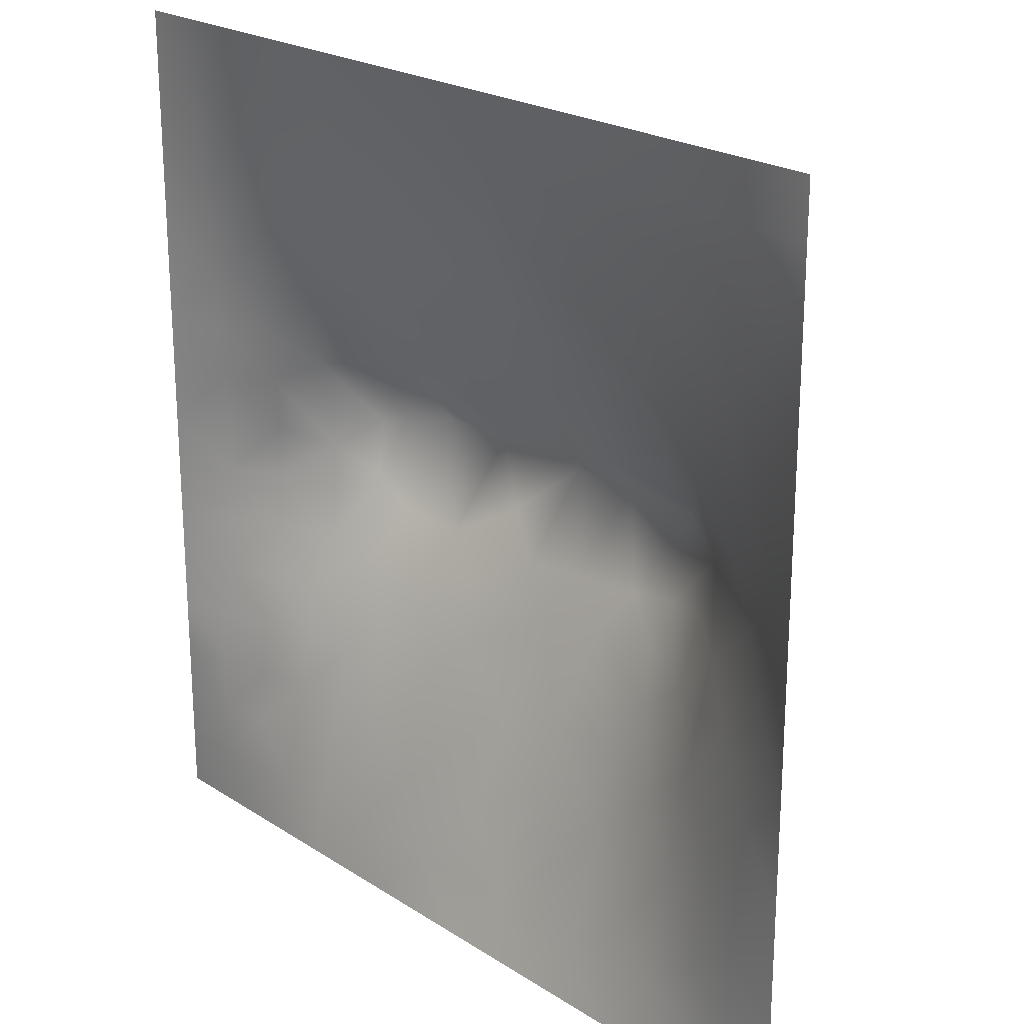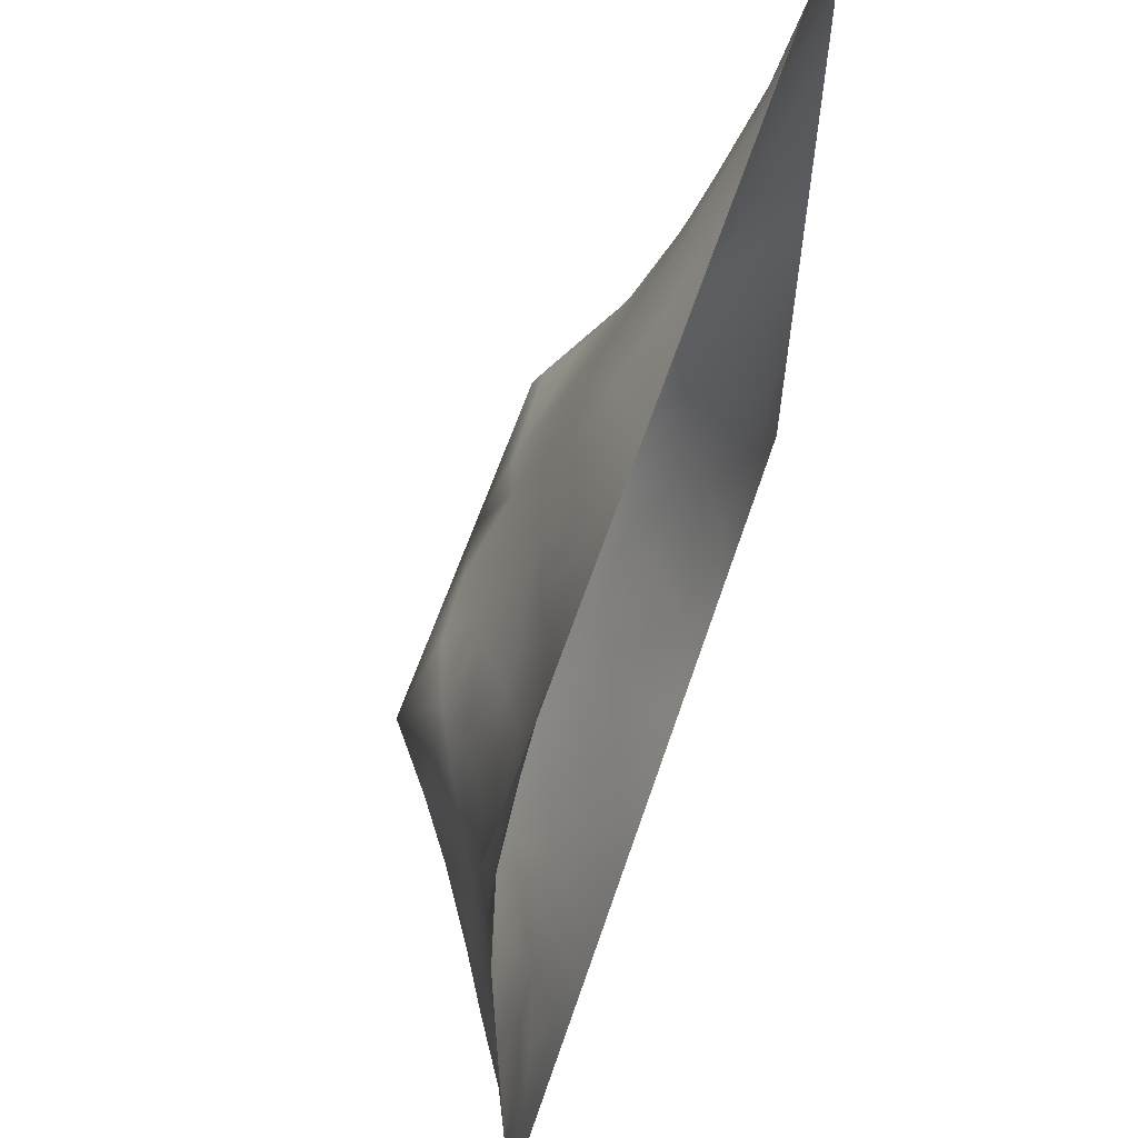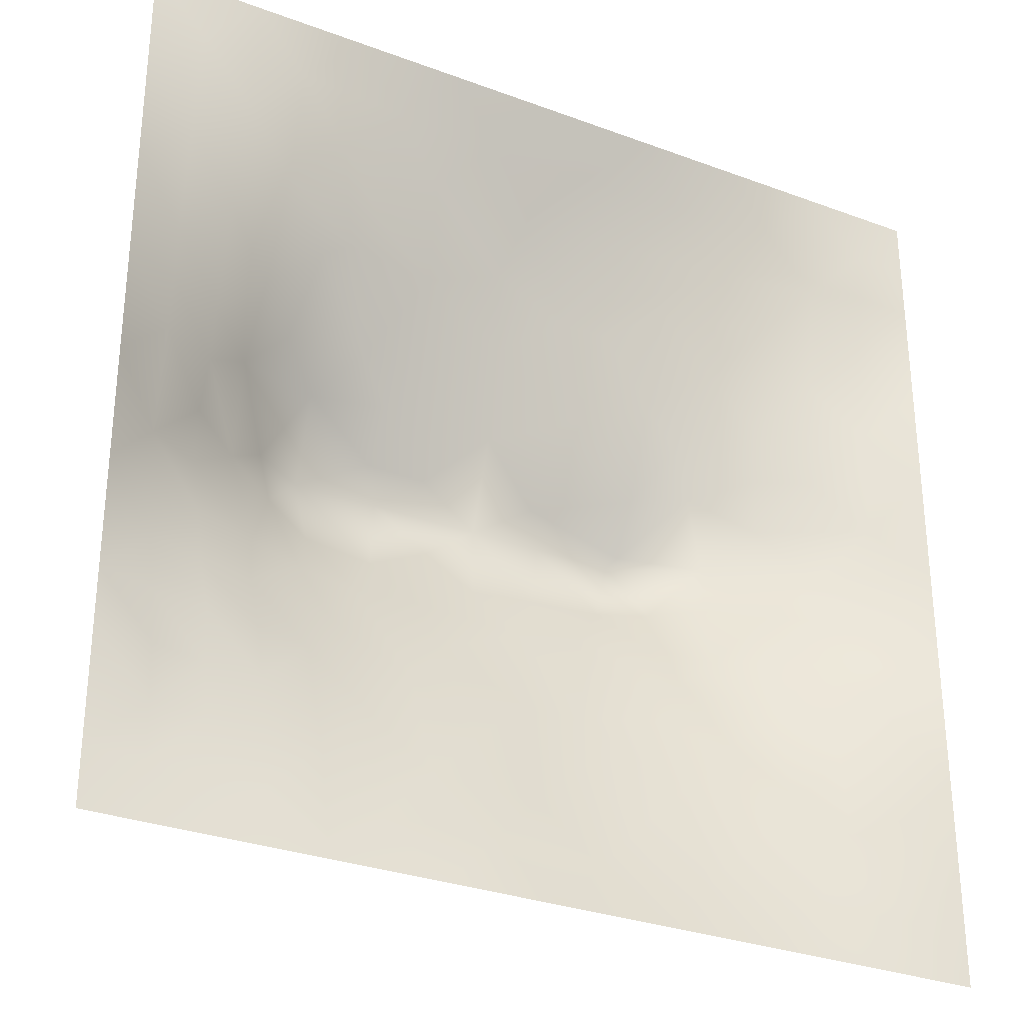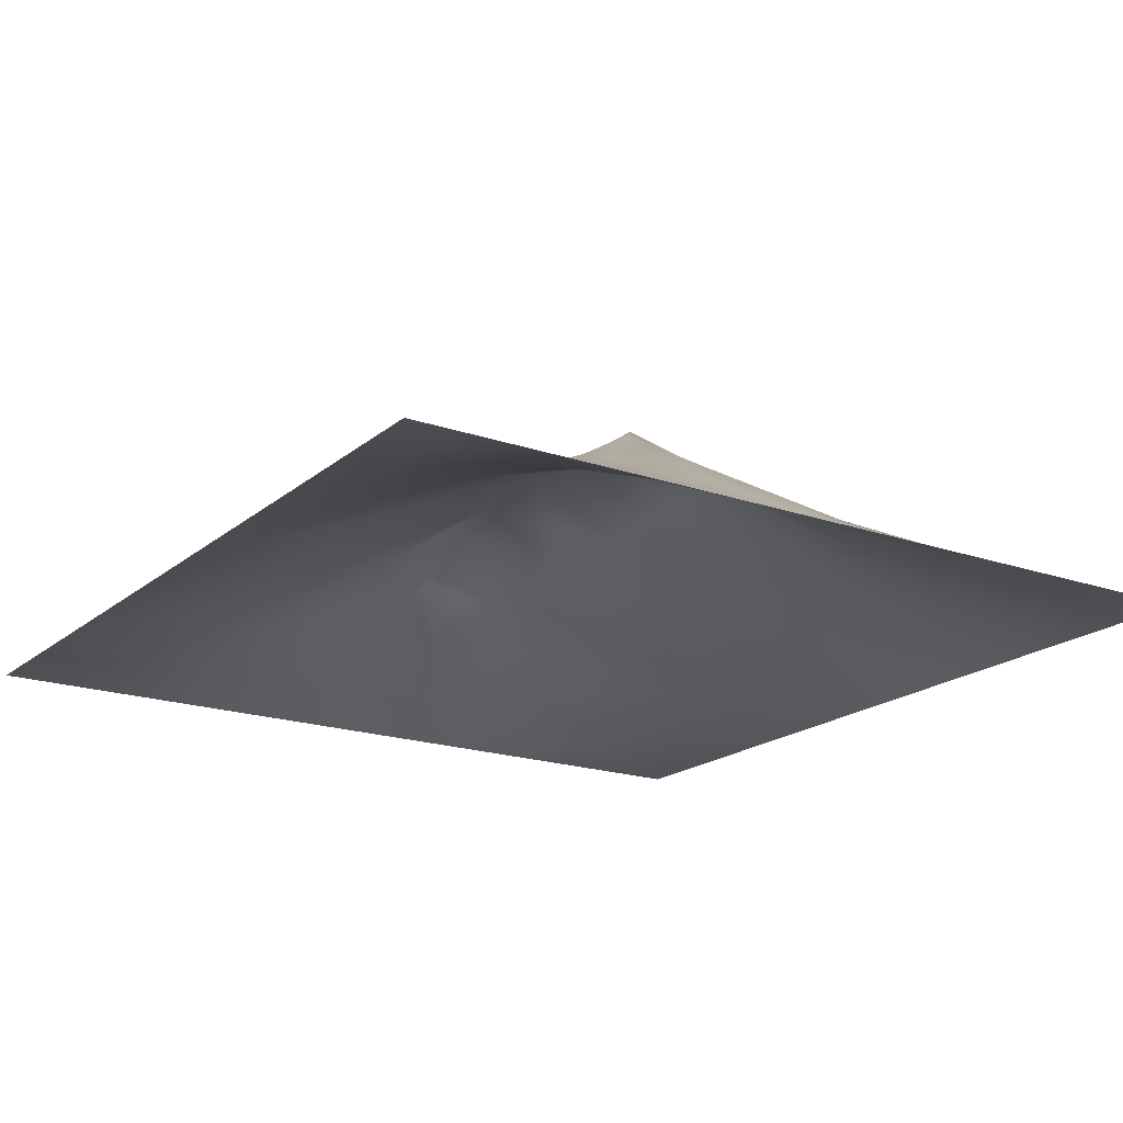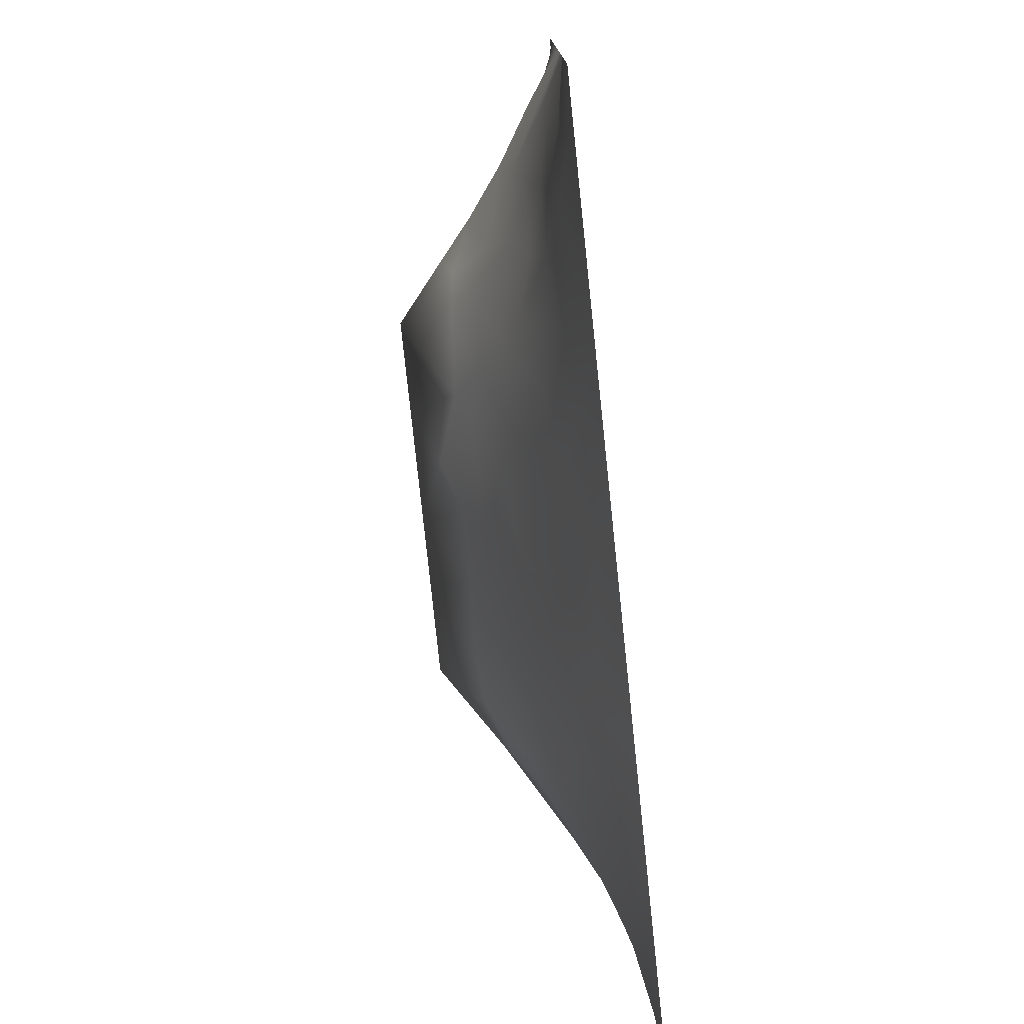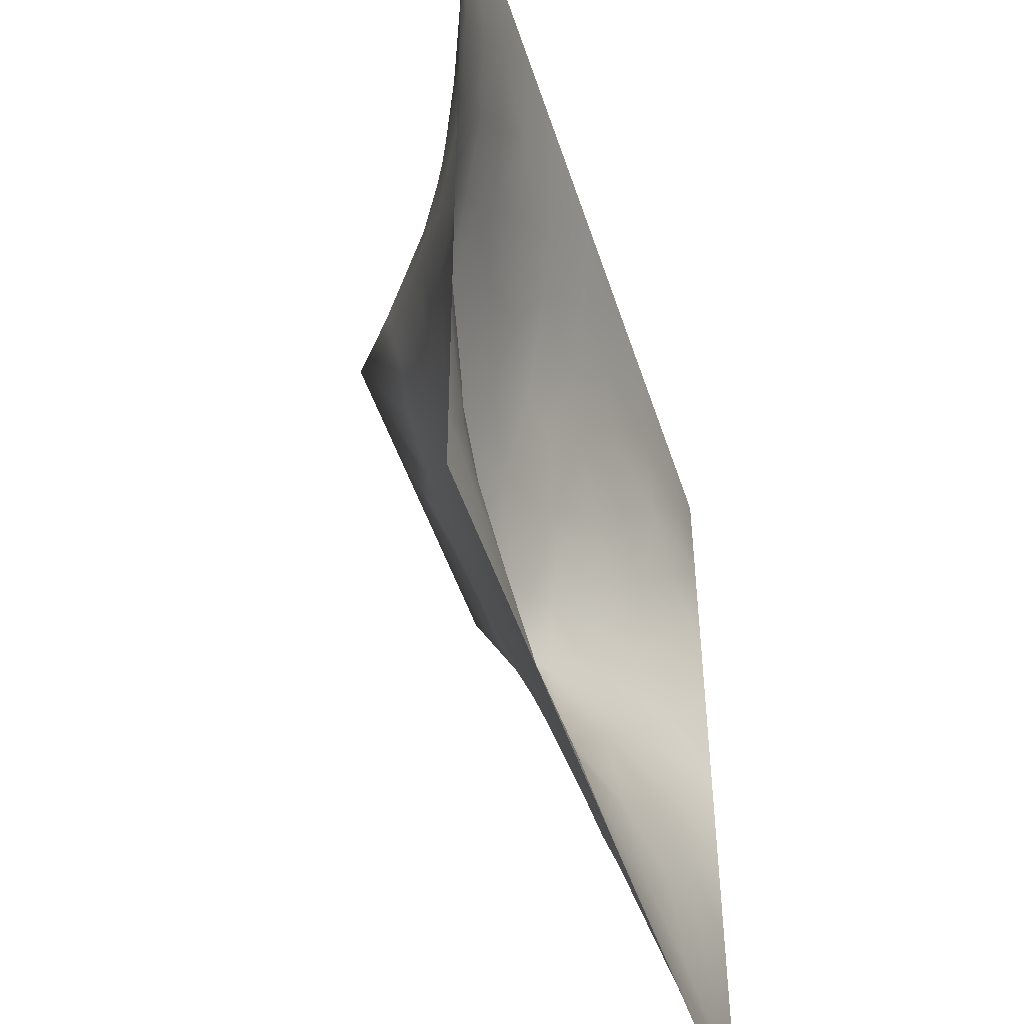
<metadata>
{"format":"obj","ext":"obj","renderer":"f3d","projection":"perspective","resolution":1024,"background":"white","views":[{"elev":22.4,"azim":-132.2,"up":"+Y"},{"elev":62.9,"azim":108.8,"up":"+Y"},{"elev":-30.4,"azim":151.7,"up":"+Y"},{"elev":-19.0,"azim":-123.4,"up":"+Z"},{"elev":-77.9,"azim":96.0,"up":"+Y"},{"elev":-47.8,"azim":107.5,"up":"+Y"}]}
</metadata>
<code>
v -0 0 -0
v 1 0 -0
v -0 1 0
v 1 1 0
v 0.6513 0.4164 0.1465
v -0 0.5 0
v 0.5 1 0
v 1 0.5 0
v 0.5 -0 0
v 0.2461 0.75 0.07707
v 0.7534 0.7495 0.07433
v 0.2472 0.2507 0.06924
v 0.7535 0.2533 0.06605
v 0.75 0 0
v 0.25 0 0
v 1 0.75 0
v 1 0.25 0
v 0.25 1 0
v 0.75 1 0
v 0 0.25 0
v 0 0.75 -0
v 0.364 0.2212 0.07665
v 0.06255 0.8741 0.008726
v 0.2266 0.516 0.14
v 0.8152 0.2536 0.04975
v 0.8838 0.3765 0.06178
v 0.6253 0.1279 0.03735
v 0.888 0.4383 0.07337
v 0.875 0.1265 0.01704
v 0.3751 0.1254 0.04391
v 0.125 0.1255 0.01863
v 0.4927 0.2549 0.08672
v 0.88 0.6242 0.05813
v 0.6345 0.6253 0.1515
v 0.8744 0.8735 0.01583
v 0.3742 0.8777 0.05514
v 0.2485 0.6011 0.1302
v 0.1242 0.8747 0.0234
v 0.1183 0.6244 0.06026
v 0.625 0.8758 0.05014
v 0.1218 0.377 0.04997
v 0.25 0.1254 0.03422
v 0.877 0.7488 0.03947
v 0.877 0.2528 0.03378
v 0.2492 0.8759 0.04134
v 0.7496 0.8741 0.03449
v 0.1243 0.2515 0.03299
v 0.1211 0.7498 0.04594
v 0.3115 0.5947 0.157
v 0.5851 0.31 0.104
v 0.747 0.3676 0.1116
v 0.8859 0.5005 0.07198
v 0.4342 0.7751 0.101
v 0.2328 0.4554 0.1286
v 0 0.375 0
v 0.4999 0.8787 0.06033
v 0.5002 0.6255 0.1581
v 0.2412 0.3755 0.1056
v 0.1133 0.5002 0.07183
v 0.5221 0.4168 0.1526
v 0.6277 0.2542 0.0824
v 0.5004 0.1266 0.04345
v 0.4969 0.5255 0.2022
v 0 0.625 0
v 0 0.875 0
v 0 0.125 0
v 0.625 1 0
v 0.875 1 0
v 0.125 1 0
v 0.375 1 0
v 1 0.375 0
v 0.5711 0.4628 0.1726
v 1 0.875 0
v 1 0.625 0
v 0.375 0 0
v 0.125 0 0
v 0.875 0 0
v 0.625 0 0
v 0.75 0.1277 0.0279
v 0.6401 0.564 0.1822
v 0.7846 0.518 0.1498
v 0.06189 0.3137 0.02032
v 0.1792 0.4396 0.0887
v 0.1844 0.3144 0.06294
v 0.05817 0.4381 0.03205
v 0.6872 0.9386 0.02466
v 0.6885 0.8122 0.06467
v 0.5623 0.9388 0.02816
v 0.05995 0.687 0.02671
v 0.1809 0.6874 0.07666
v 0.0564 0.5624 0.03613
v 0.1875 0.9374 0.01591
v 0.1856 0.8122 0.04641
v 0.06271 0.9369 0.003294
v 0.4308 0.5629 0.1831
v 0.6799 0.3635 0.1186
v 0.5072 0.7279 0.1214
v 0.3107 0.8136 0.06914
v 0.4374 0.9385 0.02798
v 0.9381 0.8117 0.01584
v 0.8128 0.8106 0.03909
v 0.9371 0.937 0.003884
v 0.8763 0.1893 0.02836
v 0.5701 0.5644 0.1855
v 0.9399 0.6244 0.02871
v 0.8302 0.5917 0.0947
v 0.8186 0.6874 0.0761
v 0.941 0.5623 0.03222
v 0.3135 0.7012 0.109
v 0.9395 0.251 0.02032
v 0.8814 0.5621 0.0638
v 0.1878 0.06256 0.0147
v 0.06281 0.06289 0.002615
v 0.1867 0.1883 0.03992
v 0.3127 0.06205 0.02178
v 0.3117 0.1883 0.05948
v 0.4377 0.06146 0.02636
v 0.8121 0.06394 0.009524
v 0.9372 0.06305 0.00337
v -0 0.9375 0
v 0.5918 0.6762 0.1333
v 0.5252 0.8076 0.08907
v 0.5633 0.192 0.05957
v 0.6889 0.1908 0.05423
v 0.5625 0.06468 0.01709
v 0.9418 0.3134 0.02866
v 0.8186 0.3155 0.06834
v 0.9452 0.4381 0.03845
v 0.3123 0.9396 0.02758
v 1 0.1875 0
v 0.8134 0.1906 0.03553
v 0.8112 0.3746 0.09095
v 0.6874 0.06339 0.01834
v 0.3955 0.3802 0.1346
v 0.9374 0.1887 0.01104
v 0.4375 0.1894 0.06661
v 0.06375 0.1886 0.006853
v 0.3779 0.77 0.09367
v 0.9398 0.6867 0.02623
v 0.2957 0.4434 0.1505
v 0.05996 0.8125 0.02251
v 0.812 0.9369 0.01349
v 0.1734 0.5629 0.1026
v 0.7765 0.6502 0.1084
v 0.3098 0.5361 0.1922
v 0.7199 0.5263 0.2023
v 0.3201 0.5246 0.2023
v 0.7204 0.7708 0.07212
v 0.8806 0.3143 0.04984
v 0.6232 0.526 0.2022
v 0.1822 0.3769 0.07576
v 0.2905 0.3332 0.1055
v 0.7281 0.6108 0.1485
v 0.7191 0.3051 0.08898
v 0.6766 0.6704 0.1278
v 0.3277 0.2773 0.09212
v 0.273 0.657 0.1158
v 1 0.0625 -0
v 0.6133 0.7714 0.09133
v 0.6012 0.3718 0.1301
v 0.4131 0.5251 0.2022
v 0.7297 0.4241 0.142
v 0.7771 0.4559 0.1359
v 0.3607 0.4315 0.1562
v 0.4172 0.2594 0.09107
v 0.311 0.3901 0.1318
v 0.831 0.4827 0.1132
v 0.4771 0.3665 0.1318
v 0.1774 0.6251 0.09042
v 0.41 0.663 0.1415
v 0.8782 0.6865 0.04852
v 0.4471 0.4245 0.1529
v 0.9373 0.1259 0.007588
f 1 113 66
f 31 137 113
f 109 157 49
f 94 120 23
f 84 151 41
f 112 114 31
f 114 47 31
f 84 152 58
f 137 66 113
f 65 23 120
f 150 104 63
f 161 145 147
f 170 109 49
f 95 63 57
f 42 114 112
f 76 113 1
f 147 164 161
f 15 112 76
f 115 15 75
f 146 162 163
f 40 87 86
f 150 80 104
f 22 30 136
f 162 51 163
f 32 165 136
f 22 136 165
f 161 95 145
f 76 112 113
f 44 149 25
f 116 30 22
f 72 150 63
f 12 114 42
f 156 116 22
f 156 152 12
f 156 12 116
f 135 103 173
f 168 165 32
f 170 138 109
f 156 22 165
f 30 116 115
f 140 164 147
f 82 137 47
f 172 168 60
f 51 162 96
f 42 115 116
f 34 80 153
f 39 89 91
f 69 94 92
f 152 166 58
f 167 106 81
f 44 103 110
f 170 53 138
f 85 59 6
f 10 98 93
f 9 125 117
f 134 152 156
f 38 92 94
f 99 36 56
f 83 58 54
f 128 26 71
f 151 58 83
f 126 110 17
f 84 12 152
f 84 58 151
f 47 114 84
f 84 114 12
f 47 84 41
f 82 47 41
f 36 99 129
f 20 137 82
f 70 129 99
f 20 66 137
f 55 20 82
f 98 138 36
f 171 33 139
f 102 68 35
f 146 153 80
f 8 108 128
f 166 140 58
f 53 56 36
f 92 18 69
f 103 44 131
f 139 43 171
f 62 136 117
f 122 53 97
f 173 130 135
f 122 97 159
f 5 72 160
f 109 98 10
f 98 36 45
f 14 133 78
f 45 93 98
f 152 134 166
f 123 32 62
f 27 133 124
f 60 160 72
f 136 62 32
f 78 133 125
f 93 45 38
f 129 70 18
f 27 125 133
f 53 36 138
f 92 38 45
f 145 24 147
f 18 92 129
f 126 71 26
f 124 79 13
f 45 129 92
f 131 13 79
f 6 91 64
f 105 139 33
f 149 44 126
f 46 101 142
f 134 156 165
f 39 169 90
f 37 24 145
f 24 59 83
f 94 3 120
f 65 21 141
f 69 3 94
f 37 145 49
f 157 90 169
f 123 27 61
f 124 61 27
f 60 168 160
f 16 100 139
f 56 53 122
f 6 55 85
f 5 96 162
f 24 83 54
f 24 143 59
f 143 169 39
f 59 143 91
f 141 48 38
f 130 173 158
f 93 38 48
f 157 169 37
f 173 29 119
f 95 49 145
f 119 158 173
f 37 169 143
f 37 143 24
f 157 37 49
f 157 10 90
f 109 138 98
f 109 10 157
f 57 104 121
f 170 97 53
f 82 41 55
f 85 55 41
f 151 83 41
f 139 100 43
f 135 110 103
f 73 4 102
f 110 126 44
f 77 2 119
f 57 97 170
f 57 170 95
f 78 125 9
f 117 30 75
f 74 16 139
f 54 58 140
f 129 45 36
f 2 158 119
f 110 135 17
f 108 111 52
f 121 97 57
f 34 121 104
f 90 10 48
f 107 106 33
f 11 155 144
f 155 121 34
f 64 91 89
f 106 153 81
f 38 23 141
f 25 131 44
f 50 160 168
f 23 38 94
f 48 141 89
f 21 89 141
f 154 51 96
f 167 111 106
f 33 106 111
f 107 33 171
f 167 132 28
f 64 89 21
f 105 33 111
f 59 85 83
f 105 111 108
f 104 57 63
f 74 108 8
f 141 23 65
f 74 105 108
f 41 83 85
f 134 164 166
f 11 144 107
f 43 107 171
f 144 155 153
f 144 153 106
f 144 106 107
f 91 6 59
f 159 87 40
f 4 68 102
f 148 101 46
f 127 25 149
f 168 172 134
f 74 139 105
f 31 113 112
f 7 99 88
f 19 86 142
f 90 48 39
f 29 131 118
f 102 35 100
f 80 34 104
f 40 86 88
f 46 86 87
f 148 46 87
f 46 142 86
f 89 39 48
f 67 88 86
f 56 122 40
f 159 155 148
f 122 159 40
f 159 148 87
f 148 155 11
f 148 11 101
f 159 97 121
f 159 121 155
f 56 40 88
f 30 117 136
f 56 88 99
f 39 91 143
f 7 70 99
f 67 7 88
f 19 67 86
f 68 19 142
f 73 102 100
f 29 173 103
f 93 48 10
f 43 101 107
f 16 73 100
f 118 79 14
f 142 35 68
f 153 155 34
f 147 24 140
f 28 128 52
f 131 25 13
f 60 63 172
f 161 172 63
f 126 17 71
f 132 26 28
f 128 71 8
f 79 124 133
f 167 28 52
f 26 128 28
f 52 128 108
f 77 119 118
f 95 170 49
f 100 35 43
f 103 131 29
f 35 142 101
f 101 43 35
f 13 25 127
f 149 126 26
f 149 26 127
f 51 127 132
f 79 118 131
f 133 14 79
f 115 75 30
f 163 132 167
f 132 127 26
f 167 52 111
f 163 167 81
f 63 95 161
f 146 163 81
f 150 5 146
f 96 160 50
f 50 168 32
f 161 164 172
f 96 5 160
f 134 172 164
f 124 154 61
f 12 42 116
f 123 50 32
f 96 50 61
f 54 140 24
f 77 118 14
f 154 127 51
f 162 146 5
f 51 132 163
f 130 17 135
f 154 96 61
f 154 13 127
f 124 13 154
f 15 115 112
f 42 112 115
f 62 117 125
f 123 61 50
f 150 146 80
f 11 107 101
f 137 31 47
f 9 117 75
f 134 165 168
f 146 81 153
f 119 29 118
f 150 72 5
f 60 72 63
f 164 140 166
f 123 62 27
f 125 27 62

</code>
